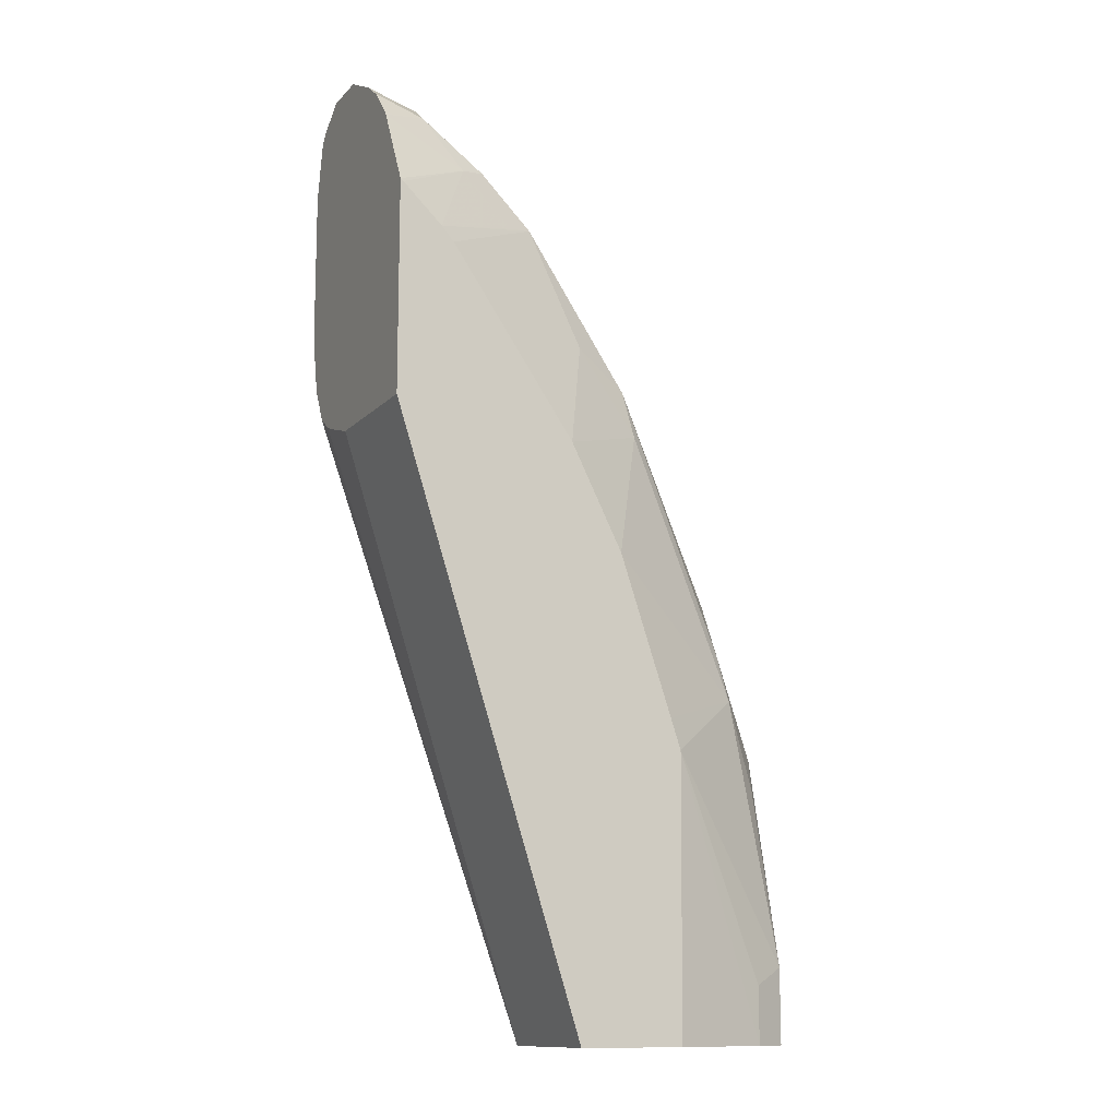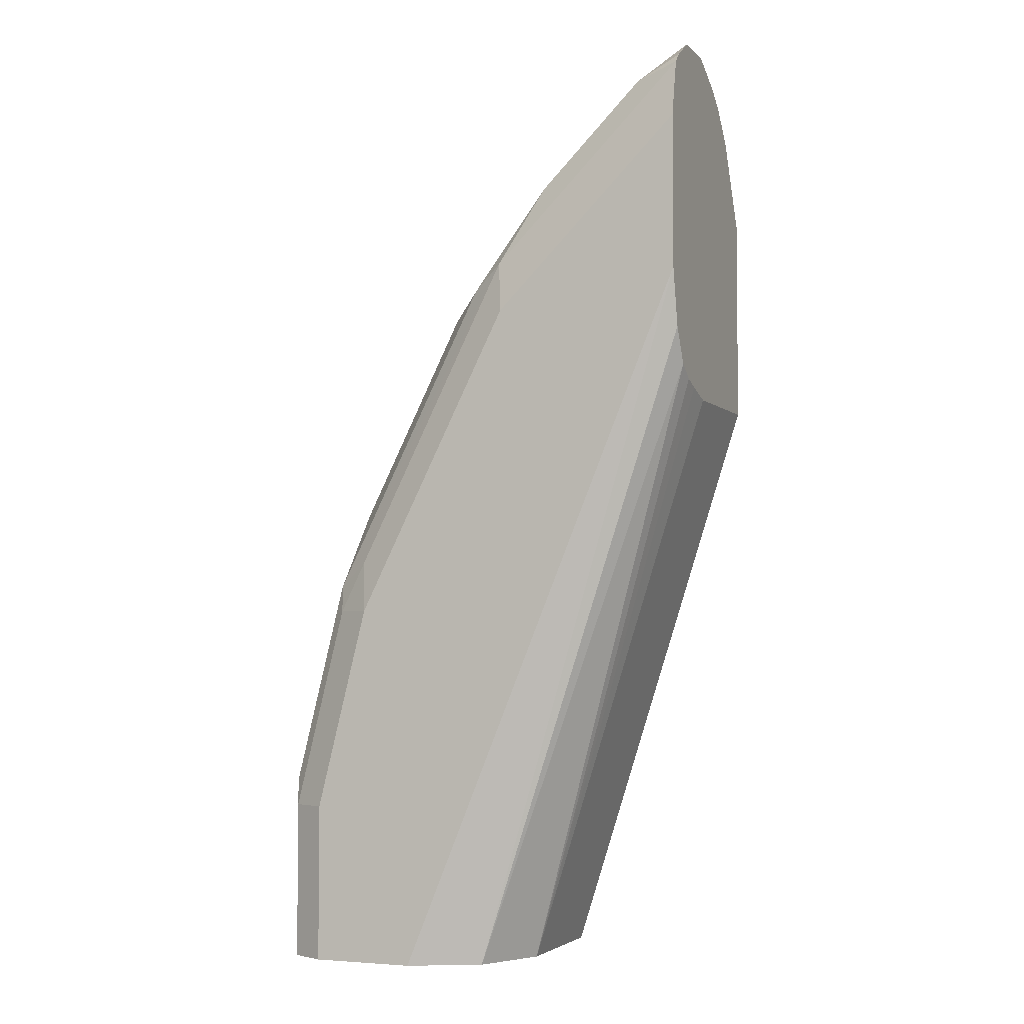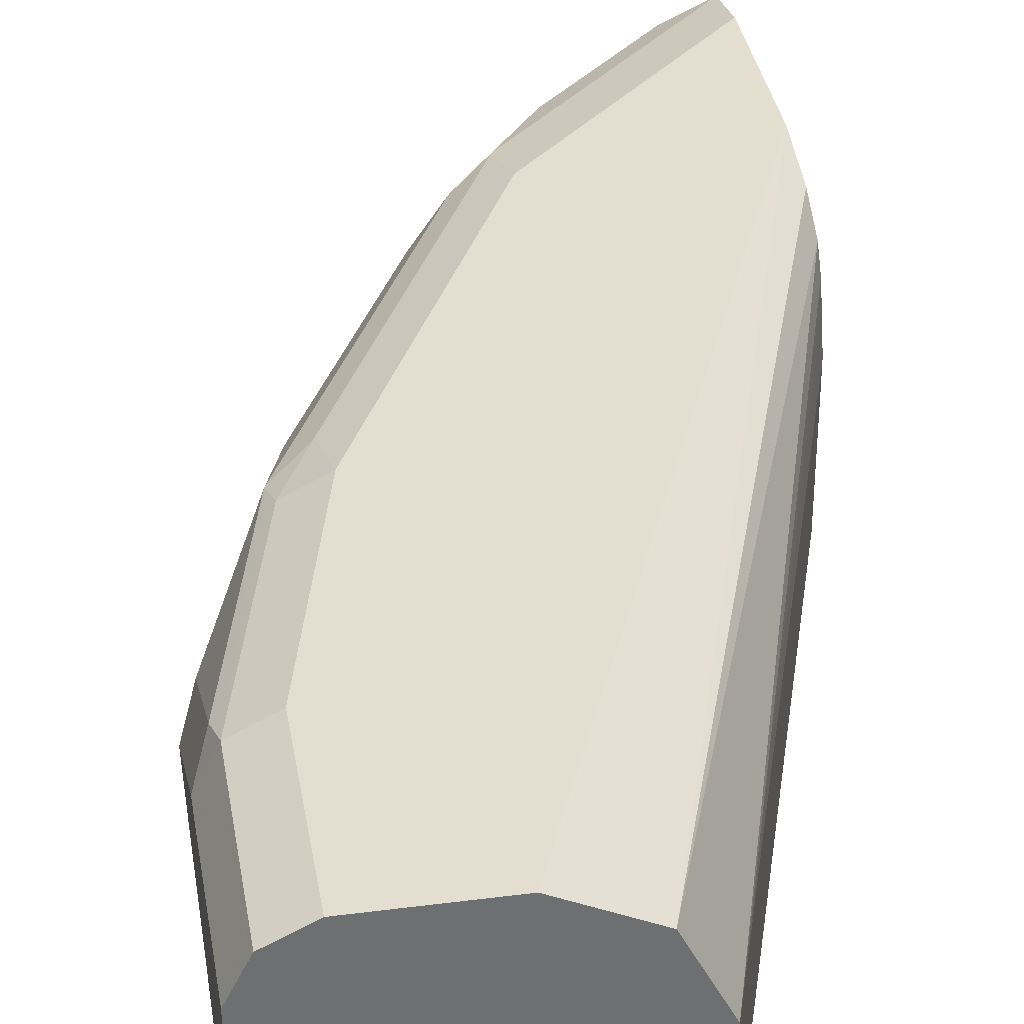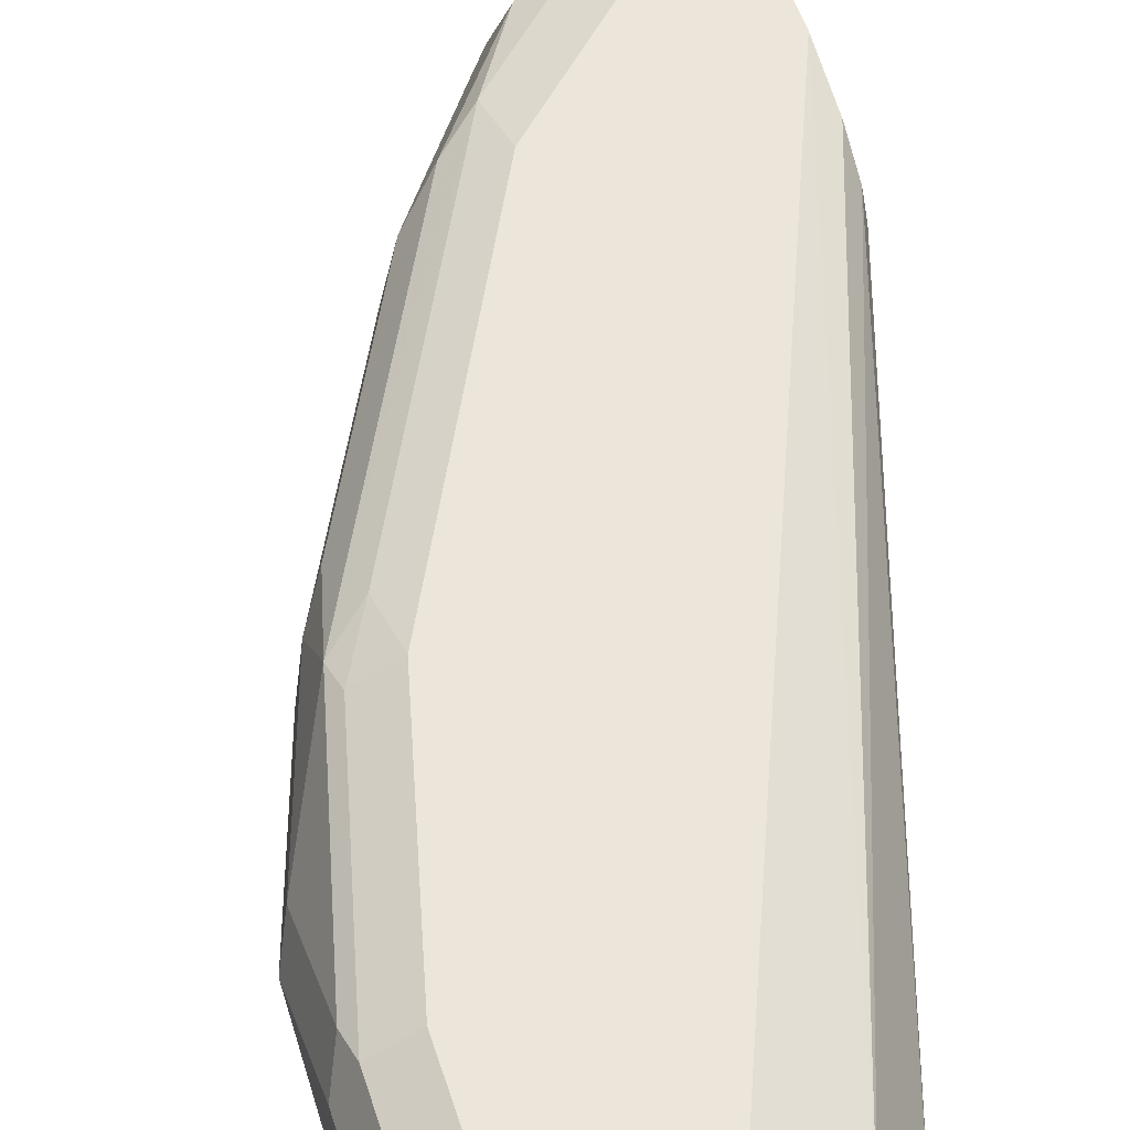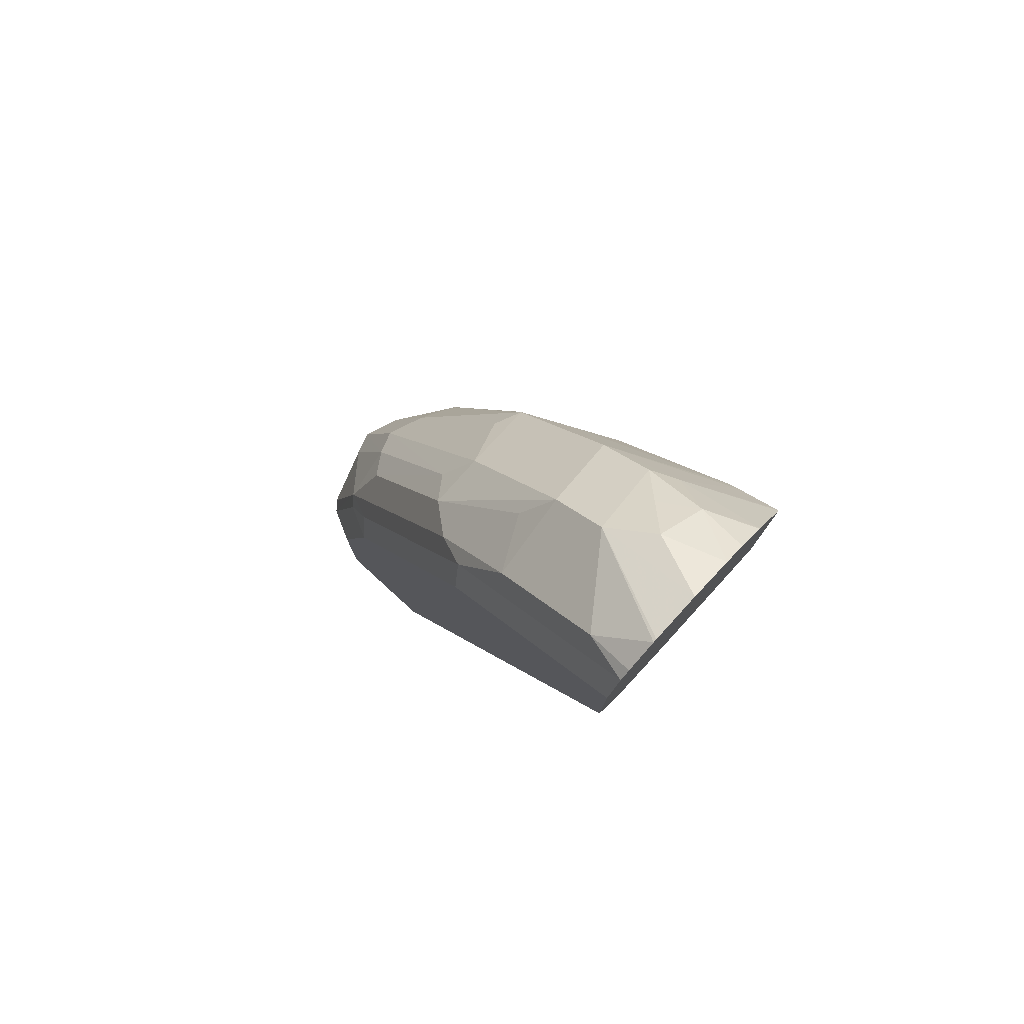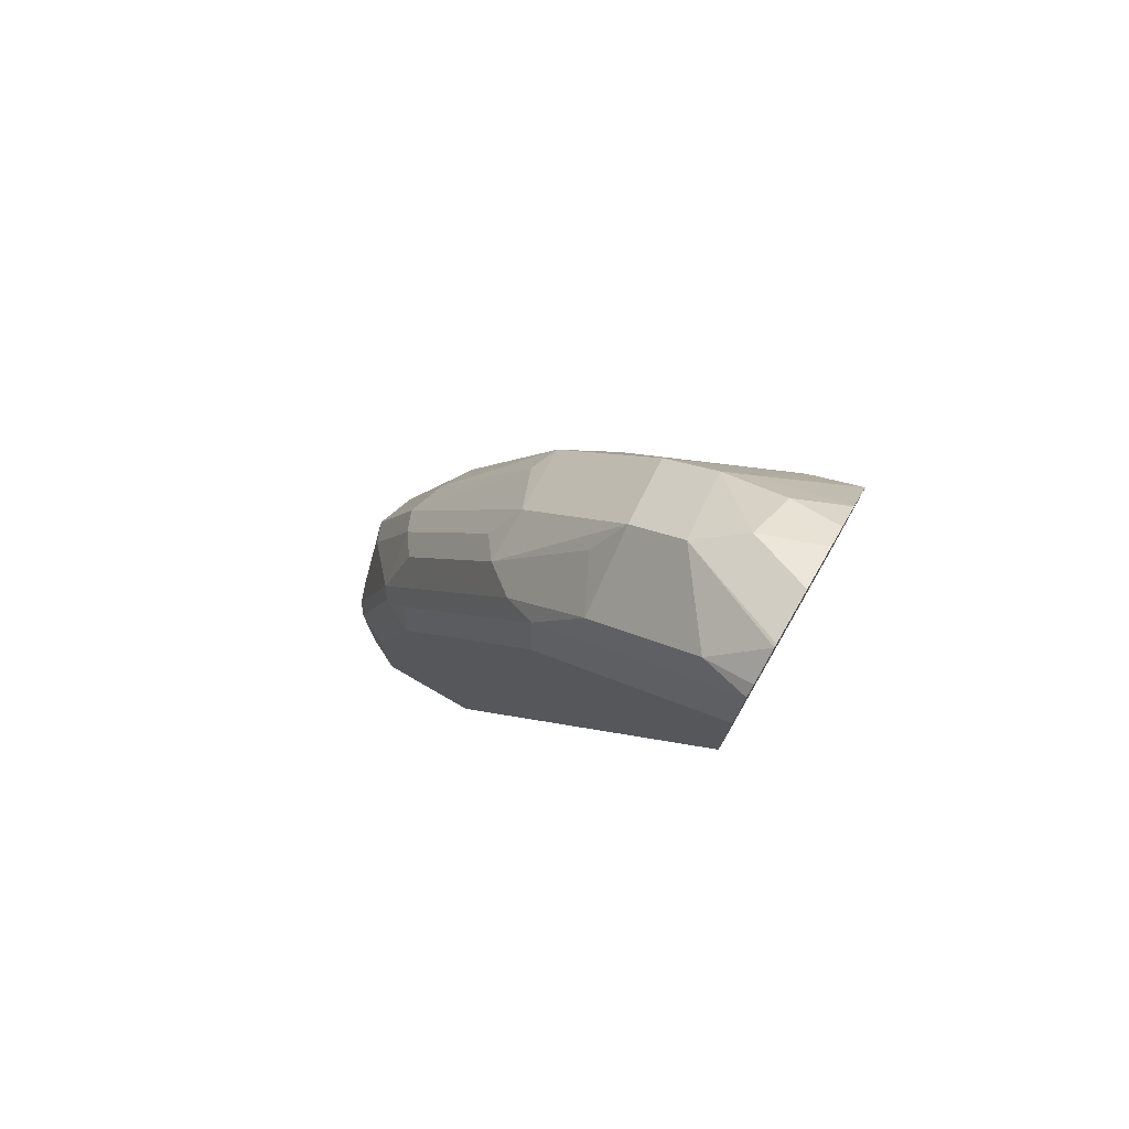
<metadata>
{"format":"obj","ext":"obj","renderer":"f3d","projection":"perspective","resolution":1024,"background":"white","views":[{"elev":-12.3,"azim":154.5,"up":"+Y"},{"elev":-3.8,"azim":21.9,"up":"+Y"},{"elev":35.8,"azim":-9.6,"up":"+Z"},{"elev":55.1,"azim":-17.9,"up":"+Z"},{"elev":79.1,"azim":42.4,"up":"+Y"},{"elev":77.3,"azim":29.9,"up":"+Y"}]}
</metadata>
<code>
v -0.7757 -0.003167 0.5396
v -0.7757 -0.003167 0.6071
v -0.7757 0.03378 0.5396
v -0.7645 -0.003167 0.5171
v -0.7645 -0.003167 0.6296
v -0.7757 0.1012 0.6071
v -0.7645 0.04502 0.5171
v -0.7757 0.1687 0.5734
v -0.742 -0.003167 0.5059
v -0.742 -0.003167 0.6408
v -0.7645 0.1012 0.6296
v -0.7673 0.1181 0.6239
v -0.742 0.03378 0.5059
v -0.7645 0.1799 0.5509
v -0.7532 0.1574 0.5284
v -0.7307 0.2136 0.5171
v -0.6757 0.1749 0.4825
v -0.7673 0.1855 0.5902
v -0.7335 0.2867 0.5902
v -0.742 0.2699 0.5734
v -0.6745 -0.003167 0.4825
v -0.6745 -0.003167 0.6408
v -0.742 0.1012 0.6408
v -0.7307 0.2361 0.6296
v -0.7335 0.253 0.6239
v -0.7546 0.2024 0.6071
v -0.7307 0.2811 0.5509
v -0.7251 0.2446 0.5228
v -0.6691 0.1949 0.4825
v -0.6633 0.3822 0.5171
v -0.6354 0.2961 0.4825
v -0.7209 0.3036 0.6071
v -0.6661 0.4216 0.5902
v -0.7307 0.2923 0.5734
v -0.6661 0.4089 0.5396
v -0.6071 -0.003167 0.4825
v -0.6296 -0.003167 0.6183
v -0.4849 0.4595 0.6408
v -0.7082 0.2361 0.6408
v -0.7125 0.2699 0.6324
v -0.7167 0.2867 0.6239
v -0.6577 0.4131 0.5228
v -0.6209 0.4353 0.5107
v -0.6017 0.3635 0.4825
v -0.6324 0.4553 0.6239
v -0.6535 0.4384 0.6071
v -0.652 0.4497 0.5734
v -0.6071 -0.003167 0.5734
v -0.4849 0.3794 0.4825
v -0.6224 -0.003167 0.6039
v -0.4849 0.3984 0.6197
v -0.4849 0.4215 0.6324
v -0.4849 0.4358 0.6355
v -0.4849 0.5607 0.6408
v -0.6745 0.3036 0.6408
v -0.6113 0.4721 0.6324
v -0.5902 0.5143 0.5228
v -0.5206 0.4817 0.4825
v -0.6071 0.4384 0.5059
v -0.5818 0.5228 0.6239
v -0.5987 0.5228 0.5902
v -0.5846 0.5508 0.5734
v -0.4849 0.3794 0.5734
v -0.4849 0.3857 0.5944
v -0.4849 0.3899 0.6071
v -0.4849 0.517 0.4825
v -0.4849 0.5986 0.6324
v -0.6071 0.4384 0.6408
v -0.5481 0.5565 0.6239
v -0.5509 0.5846 0.5734
v -0.5565 0.548 0.5228
v -0.5397 0.5438 0.5143
v -0.5734 0.5101 0.5143
v -0.5126 0.4909 0.4825
v -0.4869 0.5154 0.4825
v -0.4849 0.5705 0.5103
v -0.4849 0.6049 0.626
v -0.5143 0.5902 0.6239
v -0.4849 0.6172 0.6071
v -0.4849 0.6176 0.6049
v -0.4849 0.6176 0.5734
v -0.5228 0.5986 0.5565
v -0.5397 0.5733 0.5396
v -0.516 0.5801 0.5261
v -0.4849 0.5715 0.511
v -0.4849 0.6028 0.5441
v -0.4849 0.5924 0.5295
f 38 80 79
f 40 56 41
f 38 79 77
f 38 77 67
f 38 67 54
f 39 55 40
f 40 55 56
f 41 56 45
f 43 59 44
f 42 62 57
f 42 57 43
f 43 57 58
f 43 58 59
f 44 59 58
f 45 56 60
f 45 60 61
f 38 81 80
f 42 47 62
f 38 86 81
f 37 51 52
f 38 85 87
f 33 47 34
f 34 47 35
f 35 47 42
f 36 49 63
f 36 63 48
f 37 50 51
f 45 61 46
f 37 52 53
f 38 87 86
f 37 53 38
f 38 52 51
f 38 51 65
f 38 65 64
f 38 64 63
f 38 63 49
f 38 49 66
f 38 66 76
f 38 76 85
f 38 53 52
f 46 61 62
f 57 73 74
f 48 63 64
f 70 79 80
f 70 80 81
f 70 81 82
f 70 82 83
f 70 83 71
f 71 83 84
f 71 84 72
f 72 75 74
f 70 78 79
f 72 74 73
f 76 84 85
f 77 79 78
f 81 86 82
f 82 86 84
f 82 84 83
f 84 86 87
f 84 87 85
f 33 46 47
f 72 84 76
f 46 62 47
f 69 78 70
f 67 77 78
f 48 64 65
f 48 65 51
f 48 51 50
f 54 67 56
f 54 56 68
f 55 68 56
f 56 67 69
f 56 69 60
f 67 78 69
f 57 62 70
f 57 71 72
f 57 72 73
f 57 74 58
f 60 69 70
f 60 70 62
f 60 62 61
f 66 75 72
f 66 72 76
f 57 70 71
f 32 46 33
f 16 29 17
f 32 41 45
f 6 11 12
f 6 12 18
f 6 18 8
f 7 8 14
f 7 14 15
f 7 15 16
f 7 16 17
f 7 17 13
f 8 19 20
f 8 20 27
f 8 27 14
f 9 13 17
f 9 17 21
f 10 22 38
f 10 38 54
f 10 54 68
f 10 68 55
f 5 23 11
f 5 10 23
f 4 13 9
f 4 7 13
f 1 2 6
f 1 6 8
f 1 8 3
f 1 3 7
f 1 7 4
f 1 4 9
f 1 9 21
f 1 21 36
f 10 55 39
f 1 36 48
f 1 50 37
f 1 37 22
f 1 22 10
f 1 10 5
f 1 5 2
f 2 5 11
f 2 11 6
f 3 8 7
f 1 48 50
f 10 39 23
f 8 18 19
f 11 39 24
f 18 26 25
f 18 25 19
f 19 32 33
f 19 33 20
f 19 25 32
f 20 33 34
f 20 34 35
f 20 35 27
f 17 36 21
f 22 37 38
f 24 40 25
f 25 40 41
f 25 41 32
f 27 35 42
f 27 42 28
f 30 42 43
f 30 43 44
f 30 44 31
f 11 23 39
f 17 49 36
f 24 39 40
f 17 75 66
f 17 66 49
f 11 24 25
f 11 25 12
f 12 25 26
f 12 26 18
f 14 28 16
f 14 16 15
f 32 45 46
f 16 28 42
f 14 27 28
f 16 42 30
f 16 30 31
f 16 31 29
f 17 29 31
f 17 31 44
f 17 44 58
f 17 58 74
f 17 74 75

</code>
